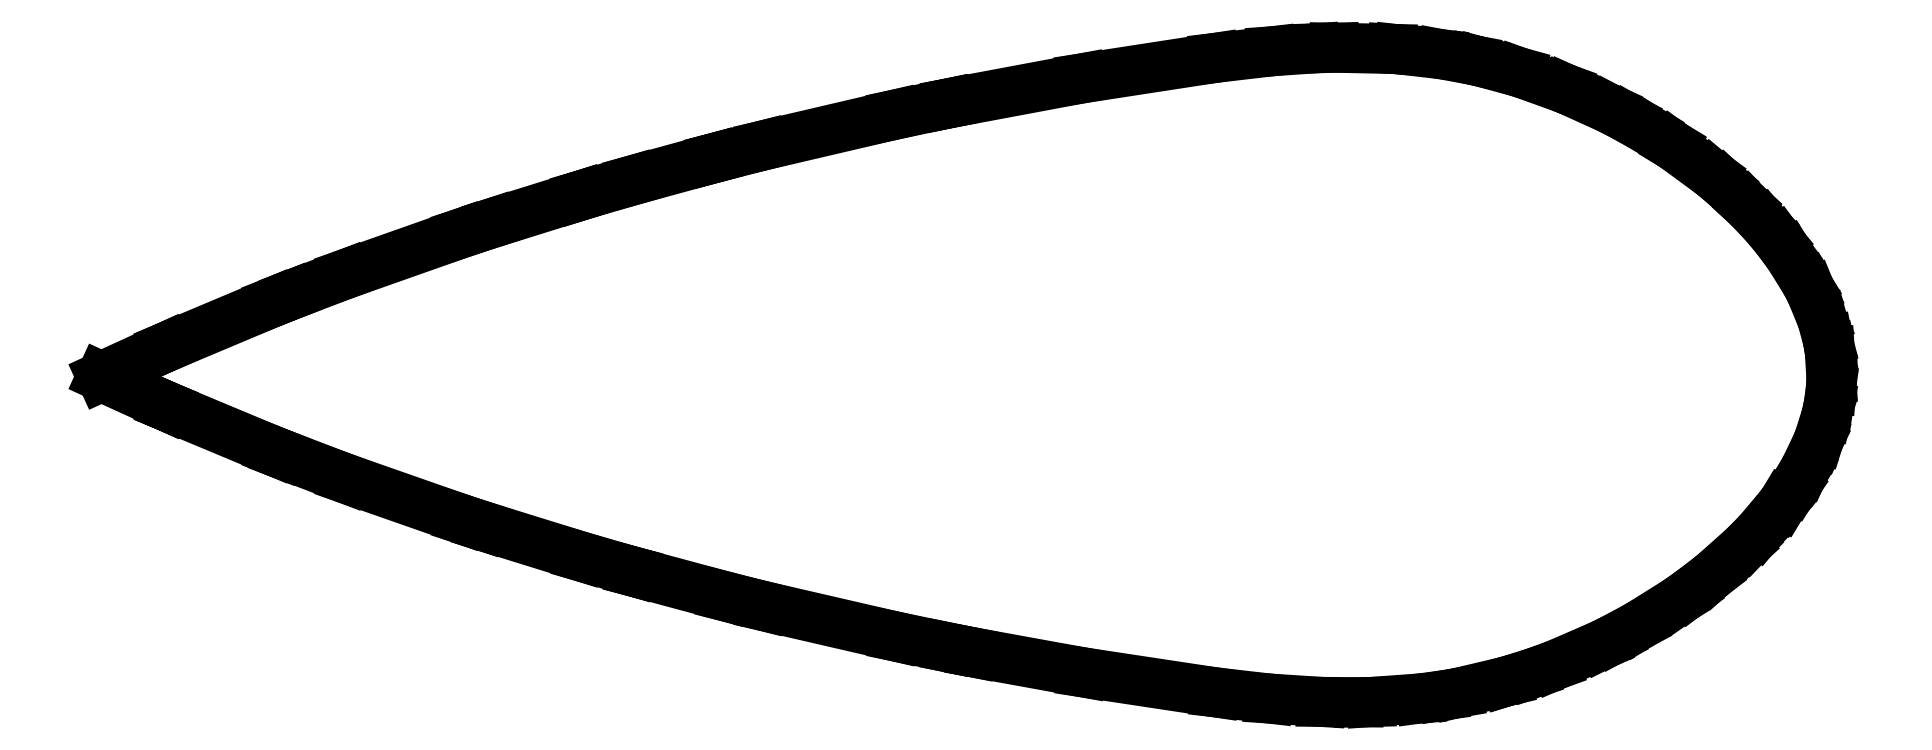
<metadata>
{"format":"dxf","ext":"dxf","renderer":"ezdxf+matplotlib","layout":"modelspace","background":"white","min_lineweight":24,"dpi":150}
</metadata>
<code>
0
SECTION
2
ENTITIES
0
LINE
8
0
10
22.54
20
-28.32
11
26.81
21
-28.01
0
LINE
8
0
10
26.81
20
-28.01
11
28.77
21
-27.75
0
LINE
8
0
10
28.77
20
-27.75
11
30.06
21
-27.53
0
LINE
8
0
10
30.06
20
-27.53
11
34.29
21
-26.53
0
LINE
8
0
10
34.29
20
-26.53
11
34.3
21
-26.53
0
LINE
8
0
10
34.3
20
-26.53
11
36.52
21
-25.83
0
LINE
8
0
10
36.52
20
-25.83
11
38.47
21
-25.13
0
LINE
8
0
10
38.47
20
-25.13
11
42.55
21
-23.36
0
LINE
8
0
10
42.55
20
-23.36
11
43.69
21
-22.79
0
LINE
8
0
10
43.69
20
-22.79
11
45.66
21
-21.72
0
LINE
8
0
10
45.66
20
-21.72
11
49.01
21
-19.63
0
LINE
8
0
10
49.01
20
-19.63
11
50.18
21
-18.8
0
LINE
8
0
10
50.18
20
-18.8
11
52.1
21
-17.34
0
LINE
8
0
10
52.1
20
-17.34
11
54.91
21
-14.83
0
LINE
8
0
10
54.91
20
-14.83
11
55.28
21
-14.47
0
LINE
8
0
10
55.28
20
-14.47
11
56.19
21
-13.51
0
LINE
8
0
10
56.19
20
-13.51
11
58.22
21
-11.09
0
LINE
8
0
10
58.22
20
-11.09
11
58.22
21
-11.09
0
LINE
8
0
10
58.22
20
-11.09
11
59.18
21
-9.711
0
LINE
8
0
10
59.18
20
-9.711
11
59.92
21
-8.518
0
LINE
8
0
10
59.92
20
-8.518
11
60.13
21
-8.142
0
LINE
8
0
10
60.13
20
-8.142
11
61.24
21
-5.826
0
LINE
8
0
10
61.24
20
-5.826
11
61.38
21
-5.46
0
LINE
8
0
10
61.38
20
-5.46
11
62.01
21
-3.417
0
LINE
8
0
10
62.01
20
-3.417
11
62.19
21
-2.617
0
LINE
8
0
10
62.19
20
-2.617
11
62.38
21
-1.243
0
LINE
8
0
10
62.38
20
-1.243
11
62.44
21
-0.2604
0
LINE
8
0
10
62.44
20
-0.2604
11
62.3
21
2.056
0
LINE
8
0
10
62.3
20
2.056
11
62.26
21
2.329
0
LINE
8
0
10
62.26
20
2.329
11
62.13
21
3.011
0
LINE
8
0
10
62.13
20
3.011
11
61.65
21
4.795
0
LINE
8
0
10
61.65
20
4.795
11
60.67
21
7.213
0
LINE
8
0
10
60.67
20
7.213
11
60.66
21
7.232
0
LINE
8
0
10
60.66
20
7.232
11
60.38
21
7.793
0
LINE
8
0
10
60.38
20
7.793
11
58.72
21
10.49
0
LINE
8
0
10
58.72
20
10.49
11
57.87
21
11.64
0
LINE
8
0
10
57.87
20
11.64
11
57.87
21
11.64
0
LINE
8
0
10
57.87
20
11.64
11
56.64
21
13.11
0
LINE
8
0
10
56.64
20
13.11
11
55.12
21
14.72
0
LINE
8
0
10
55.12
20
14.72
11
55.12
21
14.72
0
LINE
8
0
10
55.12
20
14.72
11
53.17
21
16.52
0
LINE
8
0
10
53.17
20
16.52
11
52.06
21
17.45
0
LINE
8
0
10
52.06
20
17.45
11
48.65
21
19.95
0
LINE
8
0
10
48.65
20
19.95
11
48.65
21
19.95
0
LINE
8
0
10
48.65
20
19.95
11
46.77
21
21.15
0
LINE
8
0
10
46.77
20
21.15
11
44.91
21
22.22
0
LINE
8
0
10
44.91
20
22.22
11
43.25
21
23.09
0
LINE
8
0
10
43.25
20
23.09
11
39.47
21
24.8
0
LINE
8
0
10
39.47
20
24.8
11
39.36
21
24.85
0
LINE
8
0
10
39.36
20
24.85
11
35.41
21
26.26
0
LINE
8
0
10
35.41
20
26.26
11
32.03
21
27.18
0
LINE
8
0
10
32.03
20
27.18
11
31.4
21
27.33
0
LINE
8
0
10
31.4
20
27.33
11
28.64
21
27.84
0
LINE
8
0
10
28.64
20
27.84
11
24.97
21
28.25
0
LINE
8
0
10
24.97
20
28.25
11
24.37
21
28.3
0
LINE
8
0
10
24.37
20
28.3
11
19.33
21
28.4
0
LINE
8
0
10
19.33
20
28.4
11
17.62
21
28.35
0
LINE
8
0
10
17.62
20
28.35
11
13.88
21
28.09
0
LINE
8
0
10
13.88
20
28.09
11
8.953
21
27.51
0
LINE
8
0
10
8.953
20
27.51
11
-2.558
21
25.74
0
LINE
8
0
10
-2.558
20
25.74
11
-14.09
21
23.58
0
LINE
8
0
10
-14.09
20
23.58
11
-14.2
21
23.56
0
LINE
8
0
10
-14.2
20
23.56
11
-18.77
21
22.6
0
LINE
8
0
10
-18.77
20
22.6
11
-30.23
21
19.92
0
LINE
8
0
10
-30.23
20
19.92
11
-34.45
21
18.84
0
LINE
8
0
10
-34.45
20
18.84
11
-34.45
21
18.83
0
LINE
8
0
10
-34.45
20
18.83
11
-41.53
21
16.9
0
LINE
8
0
10
-41.53
20
16.9
11
-46.03
21
15.58
0
LINE
8
0
10
-46.03
20
15.58
11
-46.03
21
15.58
0
LINE
8
0
10
-46.03
20
15.58
11
-53.66
21
13.21
0
LINE
8
0
10
-53.66
20
13.21
11
-56.34
21
12.32
0
LINE
8
0
10
-56.34
20
12.32
11
-66.39
21
8.774
0
LINE
8
0
10
-66.39
20
8.774
11
-71.15
21
6.957
0
LINE
8
0
10
-71.15
20
6.957
11
-72.66
21
6.359
0
LINE
8
0
10
-72.66
20
6.359
11
-81.95
21
2.455
0
LINE
8
0
10
-81.95
20
2.455
11
-81.95
21
2.452
0
LINE
8
0
10
-81.95
20
2.452
11
-87.56
21
-0.1178
0
LINE
8
0
10
-87.56
20
-0.1178
11
-81.95
21
-2.673
0
LINE
8
0
10
-81.95
20
-2.673
11
-81.94
21
-2.674
0
LINE
8
0
10
-81.94
20
-2.674
11
-81.94
21
-2.675
0
LINE
8
0
10
-81.94
20
-2.675
11
-81.94
21
-2.676
0
LINE
8
0
10
-81.94
20
-2.676
11
-72.64
21
-6.555
0
LINE
8
0
10
-72.64
20
-6.555
11
-72.06
21
-6.786
0
LINE
8
0
10
-72.06
20
-6.786
11
-66.37
21
-8.953
0
LINE
8
0
10
-66.37
20
-8.953
11
-56.31
21
-12.47
0
LINE
8
0
10
-56.31
20
-12.47
11
-54.56
21
-13.05
0
LINE
8
0
10
-54.56
20
-13.05
11
-45.98
21
-15.71
0
LINE
8
0
10
-45.98
20
-15.71
11
-41.48
21
-17.01
0
LINE
8
0
10
-41.48
20
-17.01
11
-41.47
21
-17.01
0
LINE
8
0
10
-41.47
20
-17.01
11
-33.53
21
-19.15
0
LINE
8
0
10
-33.53
20
-19.15
11
-30.17
21
-20
0
LINE
8
0
10
-30.17
20
-20
11
-18.71
21
-22.65
0
LINE
8
0
10
-18.71
20
-22.65
11
-14.13
21
-23.6
0
LINE
8
0
10
-14.13
20
-23.6
11
-12.02
21
-24.02
0
LINE
8
0
10
-12.02
20
-24.02
11
-2.488
21
-25.75
0
LINE
8
0
10
-2.488
20
-25.75
11
9.027
21
-27.49
0
LINE
8
0
10
9.027
20
-27.49
11
13.65
21
-28.02
0
LINE
8
0
10
13.65
20
-28.02
11
18.15
21
-28.31
0
LINE
8
0
10
18.15
20
-28.31
11
21.44
21
-28.35
0
LINE
8
0
10
21.44
20
-28.35
11
22.54
21
-28.32
0
ENDSEC
0
EOF

</code>
